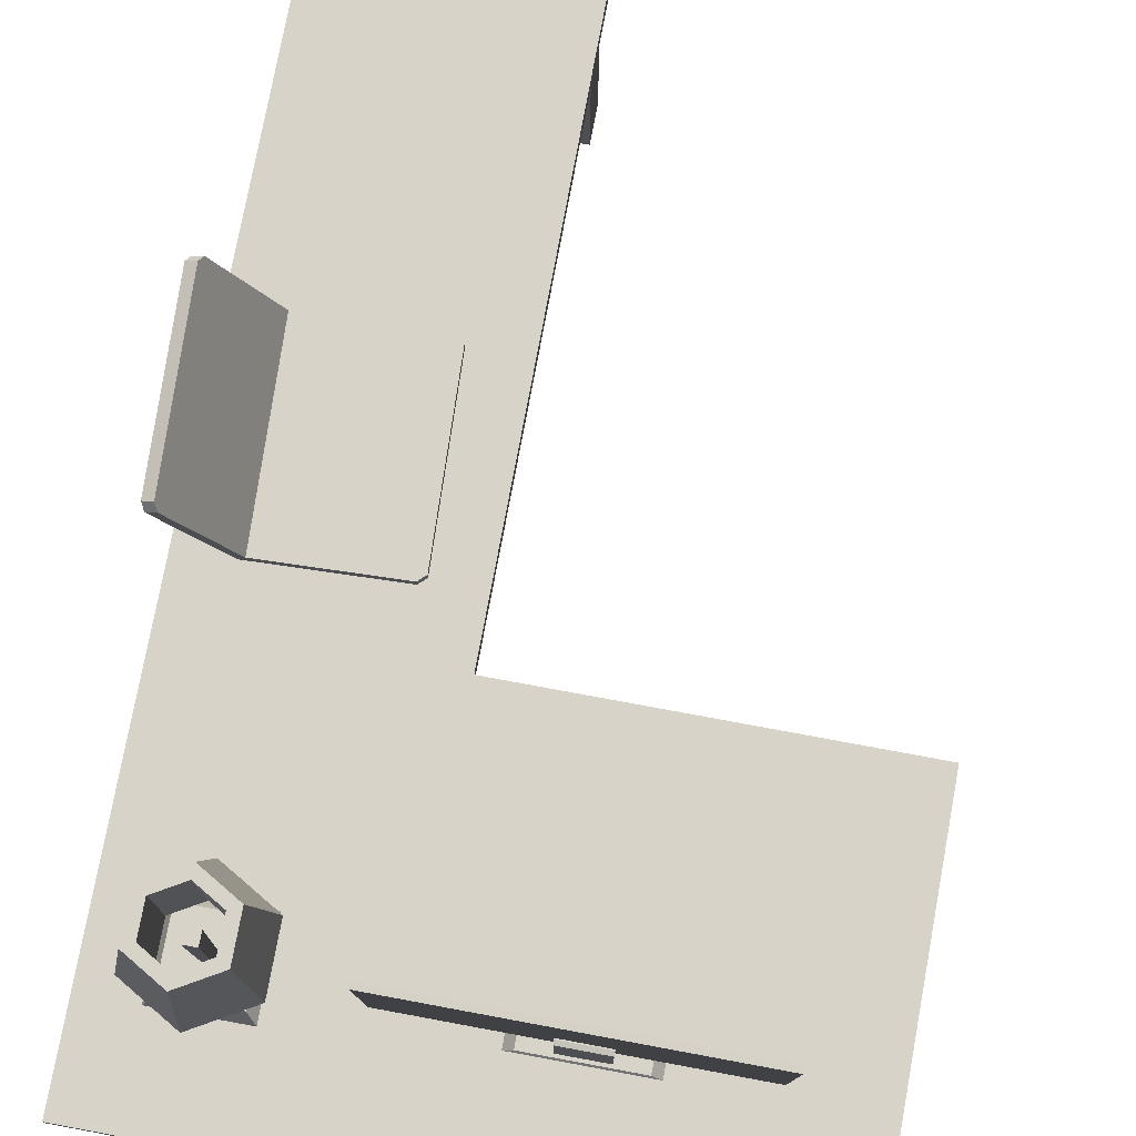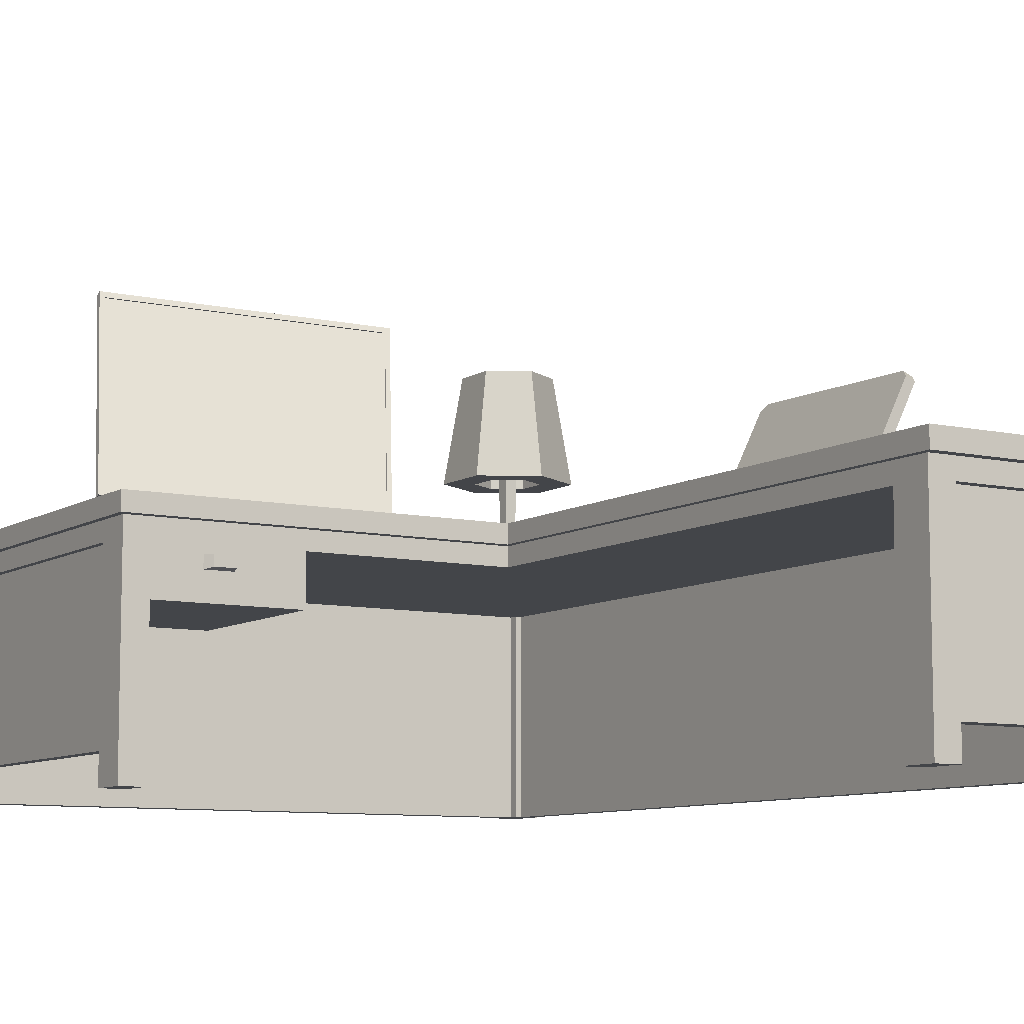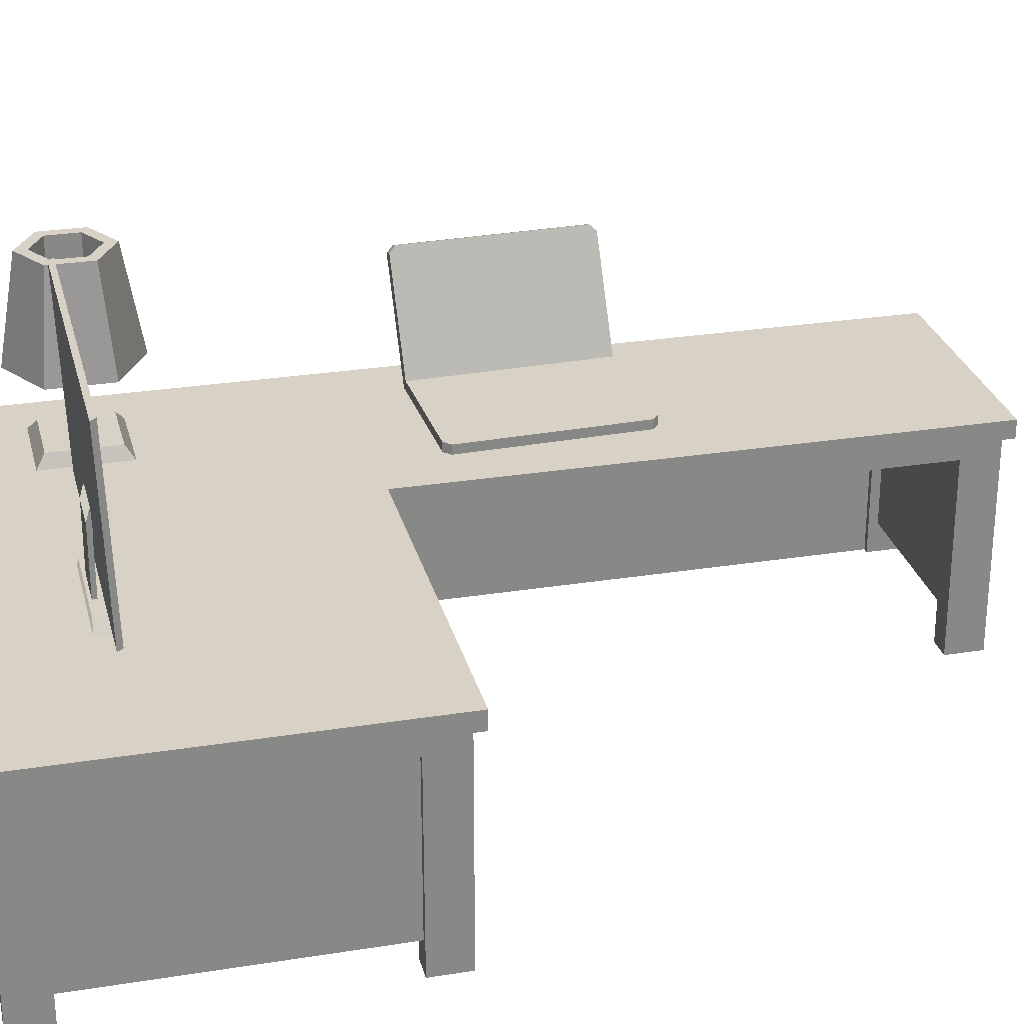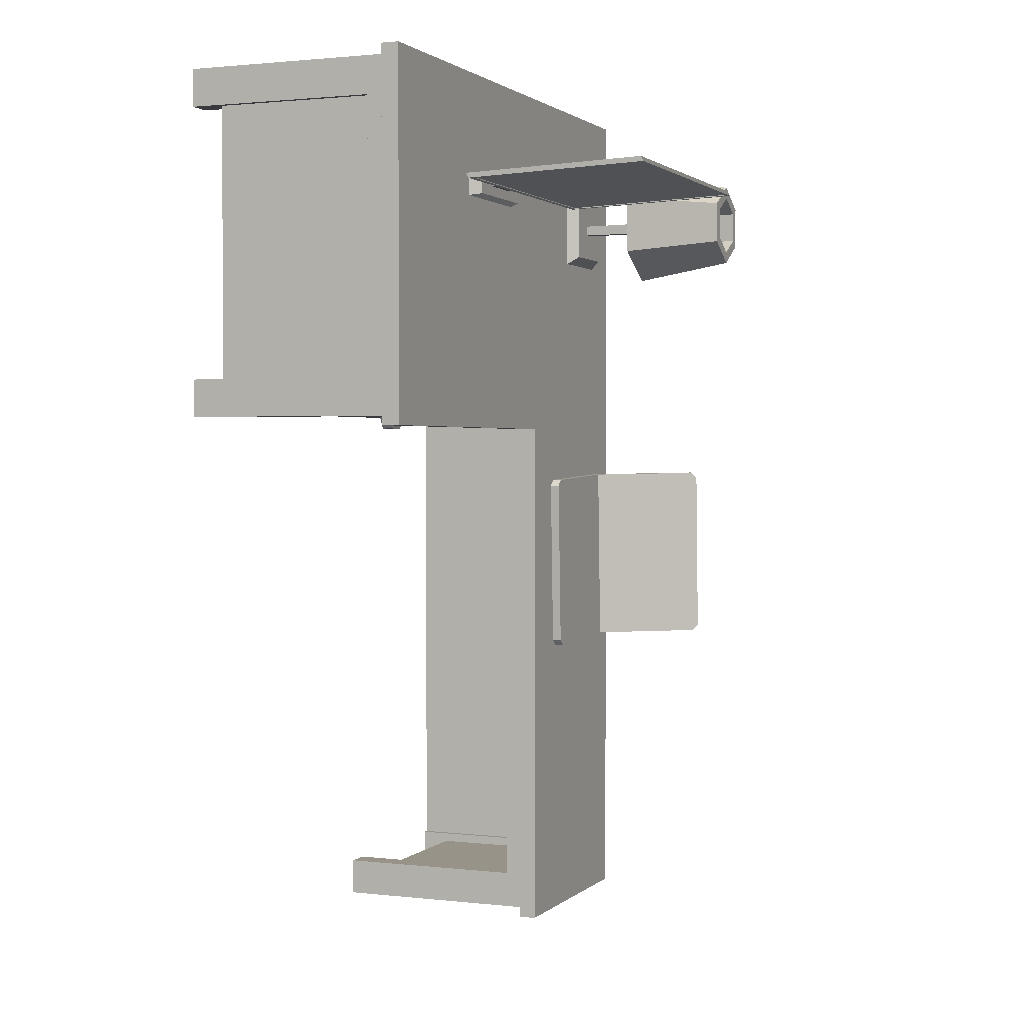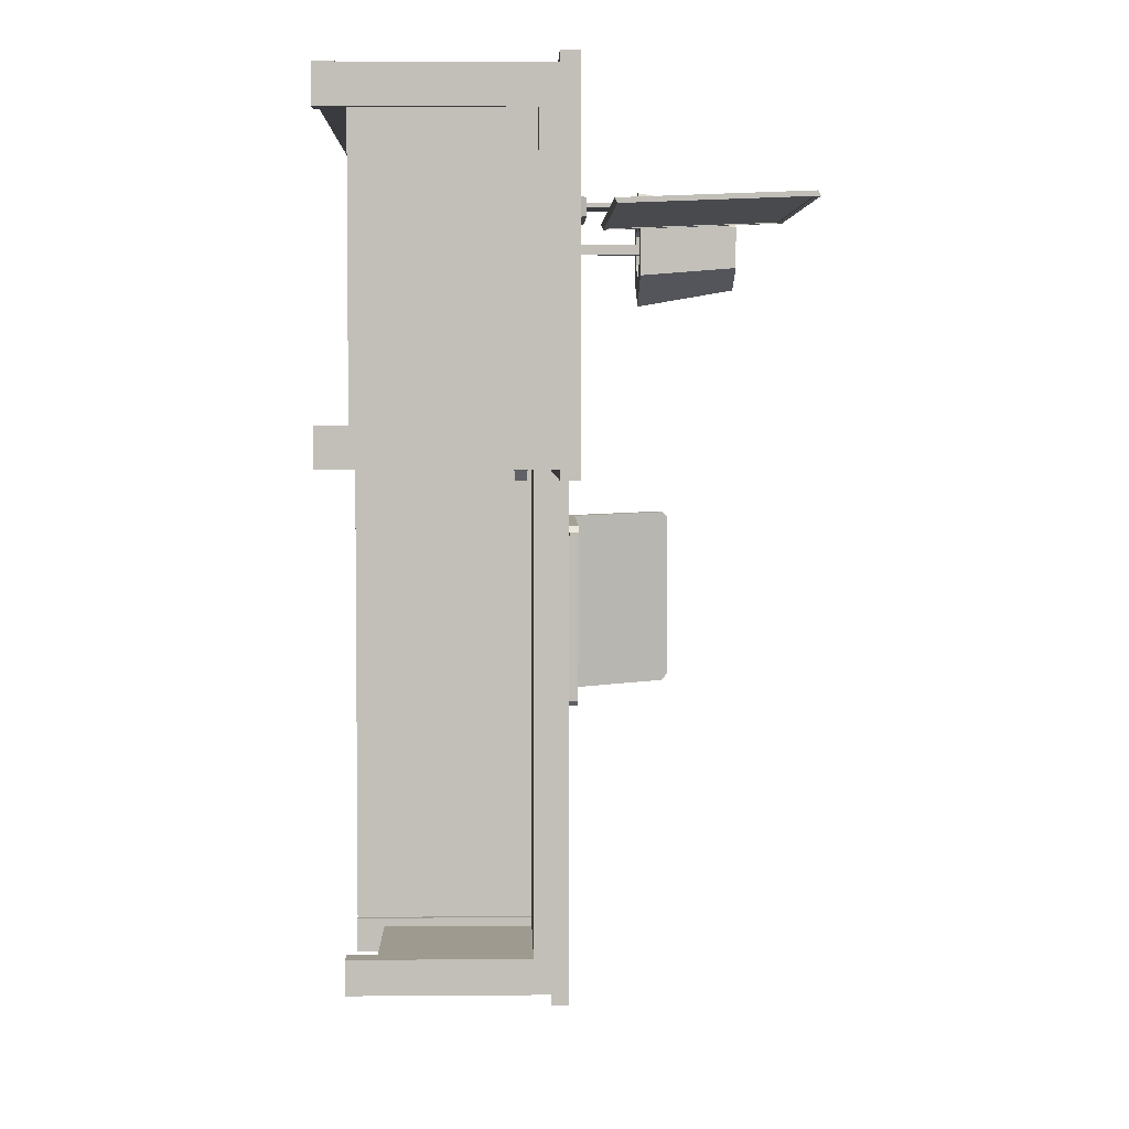
<metadata>
{"format":"obj","ext":"obj","renderer":"f3d","projection":"perspective","resolution":1024,"background":"white","views":[{"elev":76.4,"azim":10.5,"up":"+Y"},{"elev":-8.6,"azim":148.4,"up":"+Y"},{"elev":27.5,"azim":76.2,"up":"+Y"},{"elev":1.6,"azim":112.3,"up":"+Z"},{"elev":3.6,"azim":88.5,"up":"+Z"}]}
</metadata>
<code>
o deskCorner
v -2.819 -0 -1.672
v -2.788 -0 -1.672
v -2.788 0.9705 -1.672
v -2.819 0.9705 -1.672
v -2.879 0.9705 -1.672
v -2.879 0.9704 2.433
v -2.909 0.9704 2.433
v -2.909 0.9705 -1.672
v -2.909 -0 -1.672
v -2.879 -0 -1.672
v -2.788 -1e-06 2.433
v -2.819 -1e-06 2.433
v -2.819 0.9704 2.433
v -2.788 0.9704 2.433
v -0.2121 0.9705 0.9794
v -0.2121 0.9704 1.558
v -0.6831 0.9704 1.558
v -0.6831 0.9705 0.9794
v -0.7444 0.9704 1.654
v -0.1508 0.9704 1.654
v -0.1508 0.9705 0.884
v -0.7444 0.9705 0.884
v -2.788 -0 -1.859
v -2.909 -0 -1.859
v -2.879 -1e-06 2.433
v -2.909 -1e-06 2.621
v -2.788 -1e-06 2.48
v -2.788 -1e-06 2.574
v -2.788 -1e-06 2.621
v -2.909 -1e-06 2.433
v -0.1508 -1e-06 2.48
v -0.1508 -1e-06 2.574
v -1.914 0.9705 -1.859
v -1.914 0.9705 -1.812
v -2.788 0.9705 -1.812
v -2.788 0.9705 -1.859
v -0.03016 1.06 2.621
v 0 1.06 0.8371
v 0 1.06 2.668
v -2.939 1.06 2.668
v -2.909 1.06 2.621
v -2.909 1.06 -1.859
v -0.03016 1.06 0.884
v -1.763 1.06 0.8371
v -1.793 1.06 0.884
v -1.763 1.06 -1.906
v -1.793 1.06 -1.859
v -2.939 1.06 -1.906
v -0.03016 0.9705 1.072
v -0.03016 0.9704 2.433
v -0.06032 0.9704 2.433
v -0.06032 0.9705 1.072
v -0.03016 -1e-06 2.433
v -0.03016 -1e-06 2.621
v -0.1508 -1e-06 2.621
v -0.1508 -1e-06 2.433
v 0 1.15 0.8371
v 0 1.15 2.668
v -2.788 0.1496 -1.719
v -1.914 0.1496 -1.719
v -1.914 0.9705 -1.719
v -2.788 0.9705 -1.719
v -0.1508 0.9704 2.574
v -0.1508 0.9704 2.621
v -2.788 0.9704 2.621
v -2.788 0.9704 2.574
v -0.8349 0.7311 1.795
v -0.1206 0.7311 1.795
v -0.1206 0.9704 1.795
v -0.8349 0.9704 1.795
v -0.1508 0.8209 1.072
v -0.1508 0.8209 0.884
v -0.7444 0.8209 0.884
v -0.1508 0.8209 1.654
v -0.7444 0.8209 1.654
v -1.793 -0 -1.859
v -1.793 -0 -1.672
v -1.914 -0 -1.672
v -1.914 -0 -1.859
v -2.939 1.15 -1.906
v -2.939 1.15 2.668
v -1.793 0.9705 -1.672
v -1.914 0.9705 -1.672
v -1.763 1.15 -1.906
v -2.788 0.9704 2.48
v -0.1508 0.7311 0.884
v -0.1508 -0 0.884
v -0.1508 -0 1.072
v -0.1508 0.7311 1.072
v -0.1206 0.7311 1.072
v -0.8349 0.7311 0.884
v -2.788 0.1496 -1.812
v -1.763 1.15 0.8371
v -1.914 0.1496 -1.812
v -0.03016 -0 0.884
v -0.03016 -0 1.072
v -0.06032 0.1496 1.072
v -0.06032 0.1496 2.433
v -0.1206 0.1496 1.072
v -0.8349 0.9705 0.884
v -1.793 0.9705 0.884
v -0.1508 0.9704 2.433
v -0.1508 0.9704 2.48
v -0.1206 0.9704 2.433
v -0.1206 0.1496 2.433
v -0.7444 0.8209 1.654
v -0.1508 0.8209 1.654
v -0.1508 0.9705 1.654
v -0.7444 0.9705 1.654
v -0.5164 0.865 0.884
v -0.1508 0.8209 0.884
v -0.7444 0.8209 0.884
v -0.7444 0.9705 0.884
v -0.5164 0.9263 0.884
v -0.3788 0.9263 0.884
v -0.3788 0.865 0.884
v -0.1508 0.9705 0.884
v -0.2121 0.9705 0.9794
v -0.2121 0.9705 1.558
v -0.6831 0.9705 0.9794
v -0.6831 0.9705 1.558
v -0.6831 0.8508 1.558
v -0.2121 0.8508 1.558
v -0.2121 0.8508 0.9794
v -0.6831 0.8508 0.9794
v -0.3986 0.8711 0.8263
v -0.3986 0.9202 0.8263
v -0.4966 0.9202 0.8263
v -0.4966 0.8711 0.8263
f 5 6 7
f 7 8 5
f 9 10 5
f 13 14 11
f 15 16 17
f 19 17 16
f 19 18 17
f 15 22 21
f 15 18 22
f 18 19 22
f 23 2 1
f 1 24 23
f 1 10 24
f 25 10 1
f 1 12 25
f 26 25 12
f 26 12 11
f 26 27 28
f 28 29 26
f 26 30 25
f 35 36 33
f 25 6 5
f 37 38 39
f 39 40 37
f 40 41 37
f 40 42 41
f 38 37 43
f 43 44 38
f 47 48 46
f 42 40 48
f 51 52 49
f 53 54 55
f 55 56 53
f 55 32 56
f 32 31 56
f 58 39 38
f 76 77 78
f 78 79 76
f 80 84 46
f 11 14 85
f 85 27 11
f 86 87 88
f 90 68 67
f 67 86 89
f 67 91 86
f 8 7 41
f 42 24 9
f 55 54 37
f 37 64 55
f 37 65 64
f 26 29 65
f 21 72 71
f 71 20 21
f 92 2 23
f 23 36 35
f 58 57 93
f 93 84 81
f 84 80 81
f 94 60 59
f 94 33 79
f 78 60 94
f 78 61 60
f 78 83 61
f 33 94 34
f 65 29 28
f 88 87 95
f 92 35 34
f 46 84 93
f 23 24 42
f 33 47 76
f 93 57 38
f 97 88 96
f 88 97 99
f 99 89 88
f 40 39 58
f 58 81 40
f 100 101 45
f 45 22 100
f 72 21 43
f 86 73 72
f 100 22 73
f 85 14 3
f 85 3 61
f 85 61 83
f 85 82 101
f 102 103 85
f 69 104 102
f 102 104 105
f 73 22 19
f 105 99 97
f 19 20 74
f 63 32 55
f 55 64 63
f 100 91 67
f 47 45 82
f 45 101 82
f 90 99 105
f 105 68 90
f 49 95 43
f 37 50 49
f 37 53 50
f 37 54 53
f 31 103 102
f 1 2 3
f 3 4 1
f 5 8 9
f 11 12 13
f 17 18 15
f 20 19 16
f 16 21 20
f 21 16 15
f 10 9 24
f 26 11 27
f 28 27 31
f 31 32 28
f 25 30 7
f 7 6 25
f 33 34 35
f 5 10 25
f 1 4 13
f 13 12 1
f 43 45 44
f 45 46 44
f 45 47 46
f 47 42 48
f 49 50 51
f 38 57 58
f 59 60 61
f 61 62 59
f 63 64 65
f 65 66 63
f 67 68 69
f 69 70 67
f 71 72 73
f 73 74 71
f 73 75 74
f 80 48 40
f 40 81 80
f 78 77 82
f 82 83 78
f 46 48 80
f 88 89 86
f 67 89 90
f 7 30 26
f 7 26 41
f 8 41 42
f 9 8 42
f 65 37 41
f 65 41 26
f 71 74 20
f 59 62 3
f 59 3 2
f 92 59 2
f 35 92 23
f 93 81 58
f 59 92 94
f 79 78 94
f 28 66 65
f 95 96 88
f 34 94 92
f 93 44 46
f 42 36 23
f 42 33 36
f 33 42 47
f 76 79 33
f 97 52 51
f 51 98 97
f 38 44 93
f 96 49 97
f 49 52 97
f 99 90 89
f 45 21 22
f 21 45 43
f 86 72 43
f 86 43 95
f 95 87 86
f 73 86 91
f 91 100 73
f 3 14 13
f 13 4 3
f 85 83 82
f 85 101 100
f 85 100 70
f 85 70 102
f 3 62 61
f 102 70 69
f 105 53 56
f 56 102 105
f 53 105 98
f 98 50 53
f 98 51 50
f 103 31 27
f 27 85 103
f 19 75 73
f 97 98 105
f 74 75 19
f 67 70 100
f 82 76 47
f 76 82 77
f 105 69 68
f 105 104 69
f 95 49 96
f 43 37 49
f 28 32 63
f 63 66 28
f 102 56 31
f 106 107 108
f 108 109 106
f 110 111 112
f 112 113 110
f 113 114 110
f 113 115 114
f 111 110 116
f 116 117 111
f 116 115 117
f 115 113 117
f 111 117 108
f 108 107 111
f 111 107 106
f 106 112 111
f 113 112 106
f 106 109 113
f 118 119 117
f 117 113 118
f 113 120 118
f 113 109 120
f 119 109 108
f 108 117 119
f 119 121 109
f 121 120 109
f 122 123 124
f 124 125 122
f 125 120 121
f 121 122 125
f 123 122 121
f 121 119 123
f 118 124 123
f 123 119 118
f 125 124 118
f 118 120 125
f 116 126 127
f 127 115 116
f 128 129 110
f 110 114 128
f 114 115 127
f 127 128 114
f 126 116 110
f 110 129 126
f 126 129 128
f 128 127 126
o lampRoundTable
v -2.273 1.15 1.798
v -2.273 1.15 2.211
v -2.684 1.15 2.211
v -2.684 1.15 1.798
v -2.454 1.207 1.979
v -2.315 1.207 2.169
v -2.315 1.207 1.839
v -2.643 1.207 1.839
v -2.504 1.207 1.979
v -2.504 1.207 2.029
v -2.454 1.207 2.029
v -2.643 1.207 2.169
v -2.448 1.762 2.036
v -2.448 1.762 1.973
v -2.51 1.762 1.973
v -2.51 1.762 2.036
v -2.479 1.536 2.158
v -2.612 1.536 2.081
v -2.612 2.045 2.081
v -2.479 2.045 2.158
v -2.346 2.045 1.927
v -2.346 1.536 1.927
v -2.346 1.536 2.081
v -2.346 2.045 2.081
v -2.612 1.536 1.927
v -2.612 2.045 1.927
v -2.479 1.536 1.85
v -2.479 2.045 1.85
v -2.219 1.536 2.155
v -2.479 1.536 2.306
v -2.739 1.536 2.155
v -2.219 1.536 1.854
v -2.479 1.536 1.703
v -2.739 1.536 1.854
v -2.294 2.045 2.111
v -2.294 2.045 1.897
v -2.479 2.045 1.79
v -2.664 2.045 1.897
v -2.479 2.045 2.219
v -2.664 2.045 2.111
f 130 131 132
f 134 135 136
f 136 137 134
f 137 139 138
f 139 137 141
f 142 143 144
f 142 145 139
f 144 143 134
f 134 143 142
f 142 140 134
f 131 130 136
f 136 135 131
f 137 133 132
f 145 144 138
f 148 147 154
f 152 146 149
f 149 153 152
f 157 155 154
f 156 151 150
f 150 157 156
f 159 146 152
f 160 154 147
f 161 158 151
f 150 164 165
f 166 167 157
f 167 155 157
f 161 162 166
f 165 164 158
f 168 169 160
f 167 166 162
f 132 133 130
f 137 138 134
f 135 134 140
f 140 141 135
f 140 139 141
f 144 145 142
f 139 140 142
f 134 138 144
f 130 133 137
f 137 136 130
f 132 131 135
f 135 141 132
f 132 141 137
f 138 139 145
f 146 147 148
f 148 149 146
f 150 151 152
f 152 153 150
f 154 155 148
f 154 156 157
f 152 158 159
f 159 160 146
f 160 147 146
f 158 152 151
f 151 162 161
f 151 156 162
f 156 163 162
f 156 154 163
f 154 160 163
f 165 166 150
f 166 157 150
f 167 148 155
f 164 150 153
f 153 168 164
f 153 149 168
f 149 148 168
f 148 169 168
f 148 167 169
f 166 165 161
f 158 161 165
f 167 163 160
f 160 169 167
f 160 159 168
f 162 163 167
f 159 158 164
f 164 168 159
o computerScreen
v -0.4282 1.315 2.087
v -0.4282 1.328 2.062
v -0.4282 2.239 2.097
v -0.4282 2.226 2.121
v -0.4535 1.35 2.067
v -0.4535 1.353 2.063
v -1.864 1.353 2.063
v -1.864 1.35 2.067
v -1.89 1.328 2.062
v -1.89 2.239 2.097
v -1.864 2.214 2.096
v -0.4535 2.214 2.096
v -1.024 1.485 2.093
v -1.89 1.315 2.087
v -1.024 1.586 2.097
v -1.234 1.586 2.097
v -1.234 1.485 2.093
v -1.89 2.226 2.121
v -0.4535 2.212 2.1
v -1.864 2.212 2.1
v -1.024 1.586 2.102
v -1.234 1.586 2.102
v -1.024 1.485 2.096
v -1.024 1.208 2.096
v -1.024 1.208 2.117
v -1.024 1.53 2.117
v -1.234 1.485 2.096
v -1.234 1.208 2.096
v -1.234 1.208 2.117
v -1.234 1.53 2.117
v -0.8378 1.144 2.136
v -0.8378 1.144 2.032
v -0.8861 1.208 2.045
v -0.8861 1.208 2.131
v -1.371 1.208 2.045
v -1.371 1.208 2.131
v -1.42 1.144 2.032
v -1.42 1.144 2.136
f 170 171 172
f 172 173 170
f 174 175 176
f 179 180 176
f 171 176 175
f 170 173 182
f 173 184 182
f 183 182 186
f 186 187 183
f 185 173 187
f 174 188 181
f 171 170 183
f 181 188 189
f 179 187 173
f 179 178 183
f 183 187 179
f 190 184 185
f 192 182 184
f 184 194 193
f 196 197 198
f 198 185 196
f 186 196 185
f 198 194 195
f 200 201 202
f 202 203 200
f 193 203 202
f 202 204 193
f 194 205 203
f 194 198 205
f 207 205 204
f 190 191 199
f 193 197 196
f 196 192 193
f 207 200 203
f 207 206 201
f 204 202 201
f 189 188 174
f 176 177 174
f 176 171 178
f 178 179 176
f 179 181 180
f 175 172 171
f 175 181 172
f 181 179 172
f 182 183 170
f 173 185 184
f 186 185 187
f 181 175 174
f 183 178 171
f 189 180 181
f 173 172 179
f 177 176 180
f 180 189 177
f 185 191 190
f 184 193 192
f 184 190 194
f 190 195 194
f 198 191 185
f 198 199 191
f 195 199 198
f 204 197 193
f 204 198 197
f 203 193 194
f 198 204 205
f 204 206 207
f 199 195 190
f 182 192 196
f 196 186 182
f 203 205 207
f 201 200 207
f 201 206 204
f 174 177 189
o laptop
v -2.028 1.158 0.5504
v -2.687 1.158 0.5763
v -2.724 1.158 -0.3693
v -1.994 1.158 0.5175
v -2.028 1.158 -0.365
v -2.065 1.158 -0.3951
v -1.994 1.205 0.5175
v -2.028 1.205 0.5504
v -2.065 1.205 -0.3951
v -2.028 1.205 -0.365
v -2.958 1.684 0.5869
v -2.909 1.703 0.585
v -2.925 1.731 0.5541
v -2.974 1.712 0.556
v -2.716 1.262 -0.3059
v -2.652 1.205 0.5749
v -2.689 1.205 -0.3706
v -2.946 1.703 -0.3605
v -2.929 1.674 -0.2976
v -2.897 1.674 0.5209
v -2.684 1.262 0.5126
v -2.959 1.731 -0.3284
v -2.995 1.684 -0.3586
v -3.009 1.712 -0.3265
v -2.081 1.205 0.2659
v -2.275 1.205 0.4681
v -2.088 1.205 0.0926
v -2.196 1.205 0.09684
v -2.296 1.205 -0.07541
v -2.298 1.205 -0.122
v -2.582 1.205 -0.06418
v -2.305 1.205 -0.3079
v -2.591 1.205 -0.2967
v -2.561 1.205 0.4793
v -2.584 1.205 -0.1107
v -2.189 1.205 0.2702
f 208 209 210
f 210 211 208
f 210 212 211
f 210 213 212
f 216 217 212
f 217 214 211
f 220 221 218
f 222 223 224
f 224 225 222
f 225 227 226
f 223 222 228
f 228 219 223
f 227 225 219
f 229 220 219
f 223 209 208
f 223 219 209
f 221 220 229
f 229 231 221
f 232 233 214
f 217 235 234
f 217 236 235
f 217 237 236
f 217 240 239
f 214 233 241
f 241 224 223
f 241 238 224
f 238 242 224
f 238 237 242
f 242 240 224
f 217 216 224
f 243 235 236
f 210 224 216
f 210 225 224
f 236 238 241
f 208 211 214
f 214 215 208
f 212 213 216
f 211 212 217
f 218 219 220
f 225 226 222
f 228 227 219
f 225 229 219
f 208 215 223
f 219 218 209
f 229 225 230
f 230 231 229
f 210 209 218
f 218 230 210
f 218 221 230
f 221 231 230
f 214 217 232
f 217 234 232
f 237 238 236
f 217 239 237
f 214 241 223
f 223 215 214
f 240 217 224
f 243 236 233
f 233 232 243
f 216 213 210
f 210 230 225
f 228 222 226
f 226 227 228
f 243 232 234
f 234 235 243
f 241 233 236
f 242 237 239
f 239 240 242

</code>
